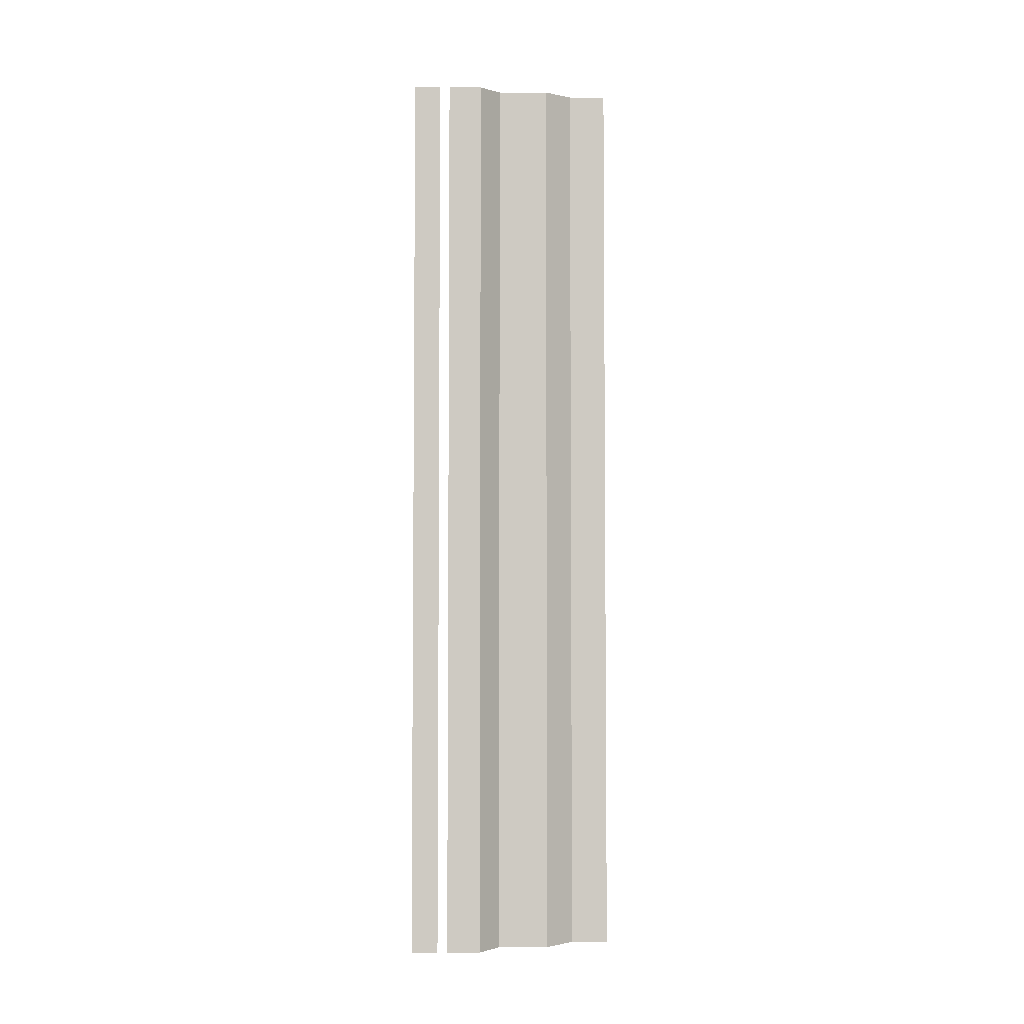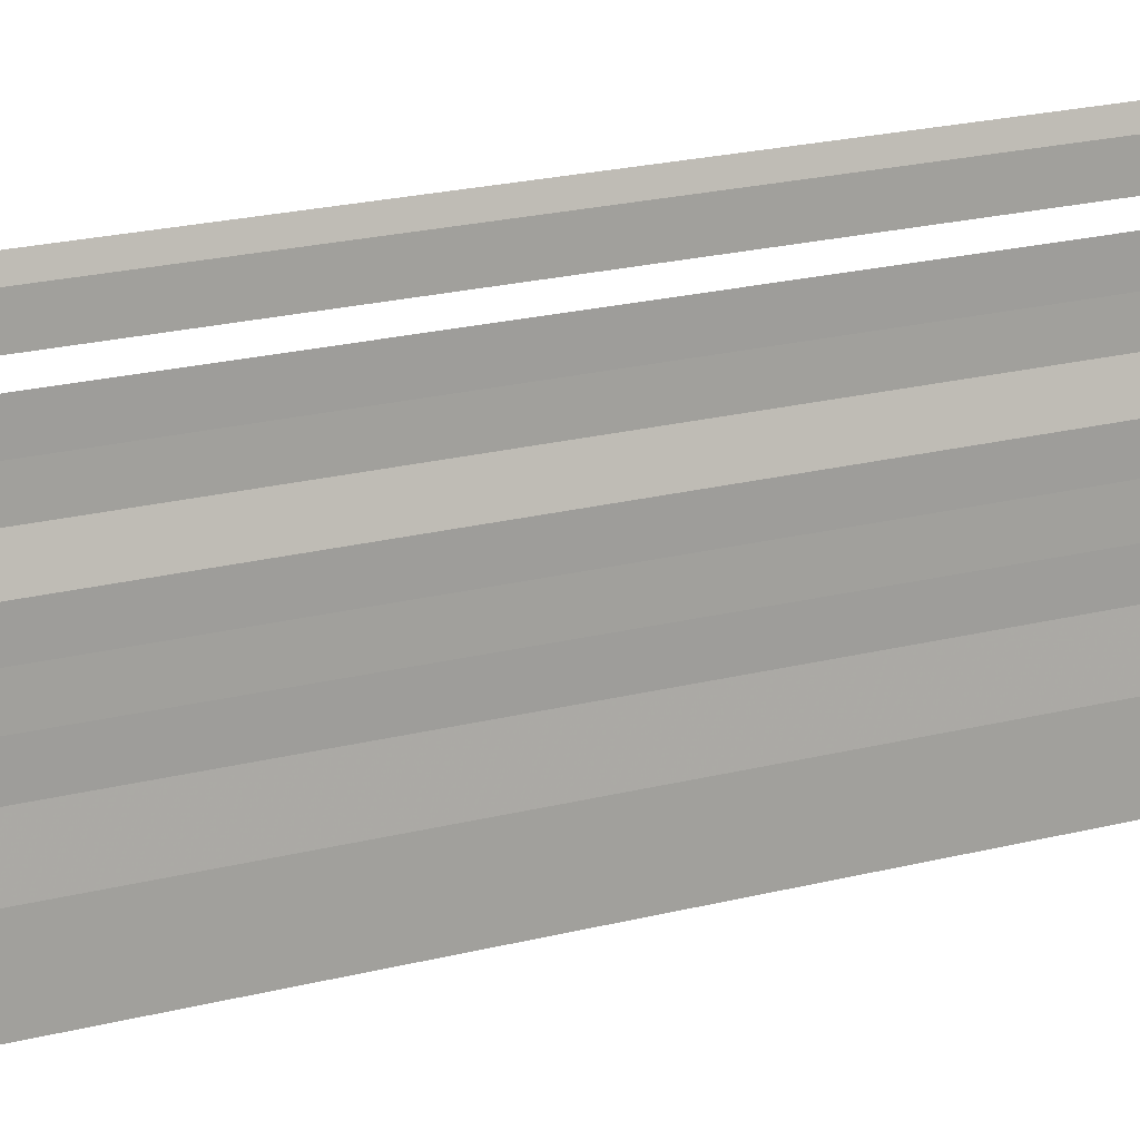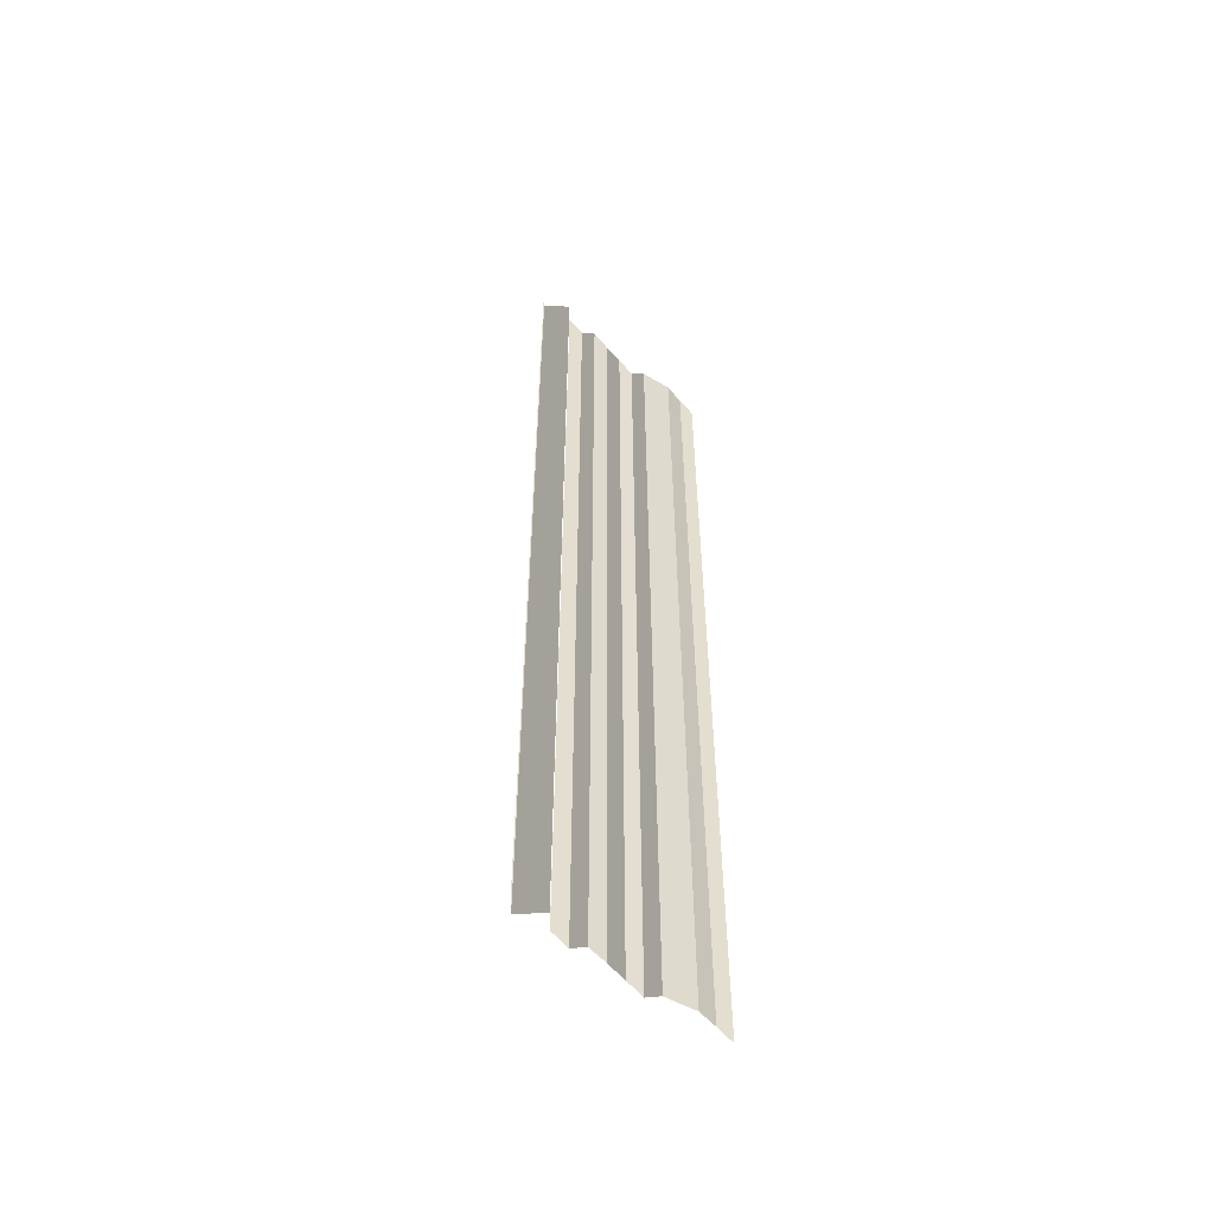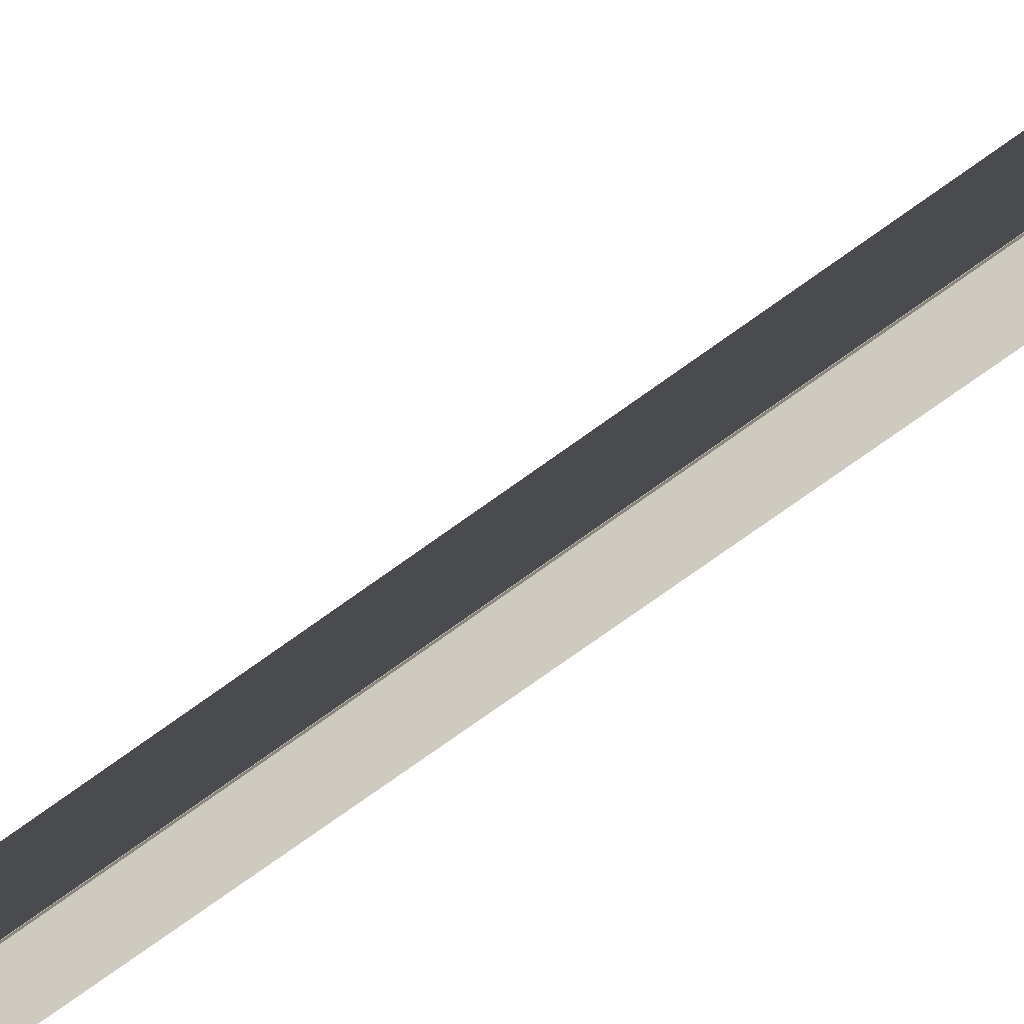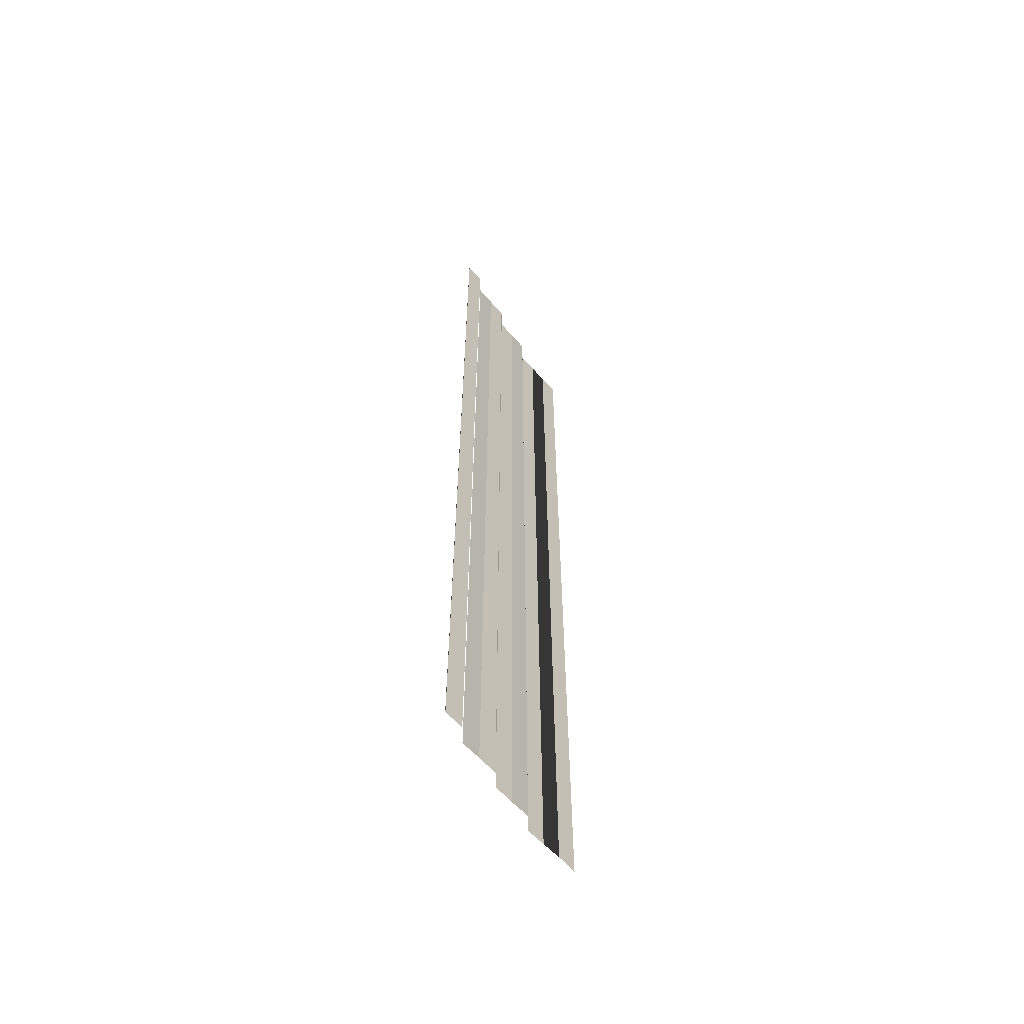
<metadata>
{"format":"obj","ext":"obj","renderer":"f3d","projection":"perspective","resolution":1024,"background":"white","views":[{"elev":-3.8,"azim":76.3,"up":"+Y"},{"elev":15.7,"azim":58.3,"up":"+Z"},{"elev":-55.2,"azim":47.0,"up":"+Y"},{"elev":-75.6,"azim":126.9,"up":"+Z"},{"elev":-58.5,"azim":30.1,"up":"+Y"}]}
</metadata>
<code>
o 6424
v 2244 1884 17.15
v 2244 1884 17.15
v 2244 1884 17.15
v 2244 1884 17.15
v 2244 1884 17.15
v 2244 1884 17.15
v 2244 1884 17.15
v 2244 1884 17.15
v 2244 1884 17.15
v 2244 1884 17.15
v 2244 1884 17.15
v 2244 1884 17.15
v 2244 1884 17.15
v 2244 1884 17.15
v 2244 1884 17.15
v 2244 1884 17.15
v 2244 1884 17.15
v 2244 1884 17.15
v 2244 1884 17.15
v 2244 1884 17.15
v 2244 1884 17.15
v 2244 1884 17.15
v 2244 1884 17.15
v 2244 1884 17.15
v 2244 1884 17.15
v 2244 1884 17.15
v 2244 1884 17.15
v 2244 1884 17.15
v 2244 1884 17.15
v 2244 1884 17.15
v 2244 1884 17.15
v 2244 1884 17.15
v 2244 1884 17.15
v 2244 1884 17.15
v 2244 1884 17.15
v 2244 1884 17.15
v 2244 1884 17.15
v 2244 1884 17.15
v 2244 1884 17.15
v 2244 1884 17.15
v 2244 1884 17.15
v 2244 1884 17.15
v 2244 1884 17.15
v 2244 1884 17.15
v 2244 1884 17.15
v 2244 1884 17.15
v 2244 1884 17.15
v 2244 1884 17.15
v 2244 1884 17.15
v 2244 1884 17.15
v 2244 1884 17.15
v 2244 1884 17.15
v 2244 1884 17.15
v 2244 1884 17.15
v 2244 1884 17.15
v 2244 1884 17.15
v 2244 1884 17.15
v 2244 1884 17.15
v 2244 1884 17.15
v 2244 1884 17.15
v 2244 1884 17.15
v 2244 1884 17.15
v 2244 1884 17.15
v 2244 1884 17.15
v 2244 1884 17.15
v 2244 1884 17.15
v 2244 1884 17.15
v 2244 1884 17.15
v 2244 1884 17.15
v 2244 1884 17.15
v 2244 1884 17.15
v 2244 1884 17.15
v 2244 1884 17.15
v 2244 1884 17.15
v 2244 1884 17.15
v 2244 1884 17.15
v 2244 1884 17.15
v 2244 1884 17.15
v 2244 1884 17.15
v 2244 1884 17.15
v 2244 1884 17.15
v 2244 1884 17.15
v 2244 1884 17.15
v 2244 1884 17.15
v 2244 1884 17.15
v 2244 1884 17.15
v 2244 1884 17.15
v 2244 1884 17.15
v 2244 1884 17.15
v 2244 1884 17.15
v 2244 1884 17.15
v 2244 1884 17.15
v 2244 1884 17.15
v 2244 1884 17.15
v 2244 1884 17.15
v 2244 1884 17.15
v 2244 1884 17.15
v 2244 1884 17.15
v 2244 1884 17.15
v 2244 1884 17.15
v 2244 1884 17.15
v 2244 1884 17.15
v 2244 1884 17.16
v 2244 1884 17.15
v 2244 1884 17.16
v 2244 1884 17.15
v 2244 1884 17.15
v 2244 1884 17.16
v 2244 1884 17.15
v 2244 1884 17.16
f 1 2 3
f 3 4 5
f 6 7 8
f 8 9 10
f 11 12 13
f 13 14 15
f 16 17 18
f 18 19 20
f 21 22 23
f 23 24 25
f 26 27 28
f 28 29 30
f 31 32 33
f 33 34 35
f 36 37 38
f 38 39 40
f 41 42 43
f 43 44 45
f 46 47 48
f 48 49 50
f 51 52 53
f 53 54 55
f 56 57 58
f 58 59 60
f 61 62 63
f 63 64 65
f 66 67 68
f 68 69 70
f 71 72 73
f 73 74 75
f 76 77 78
f 78 79 80
f 81 82 83
f 83 84 85
f 86 87 88
f 88 89 90
f 91 92 93
f 93 94 95
f 96 97 98
f 98 99 100
f 101 102 103
f 103 104 105
f 106 107 108
f 108 109 110

</code>
